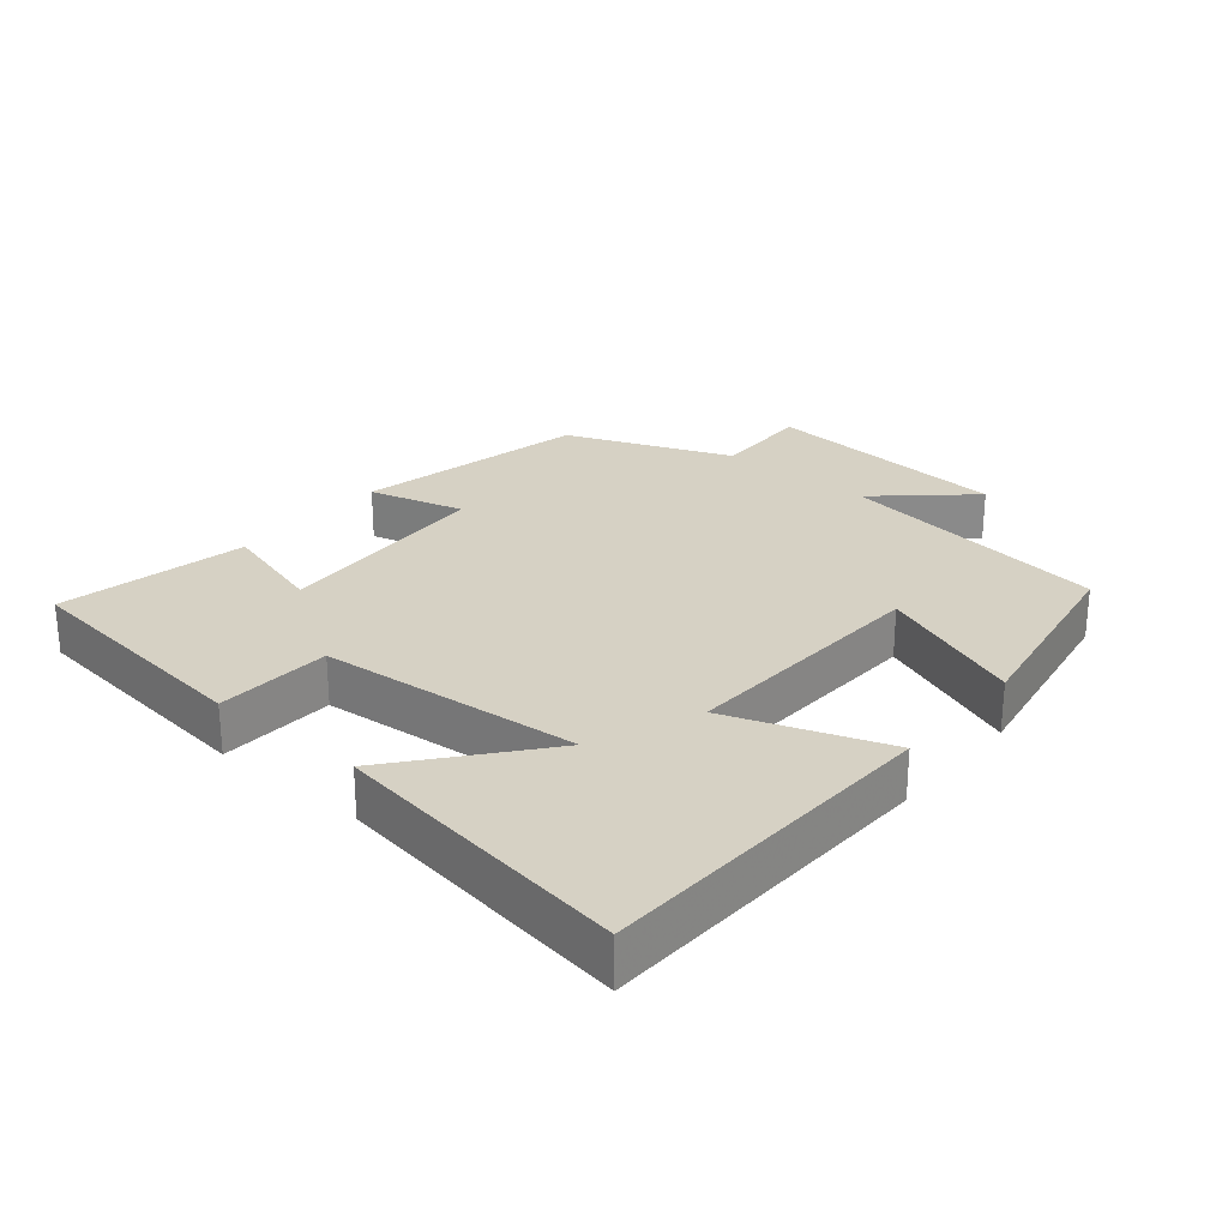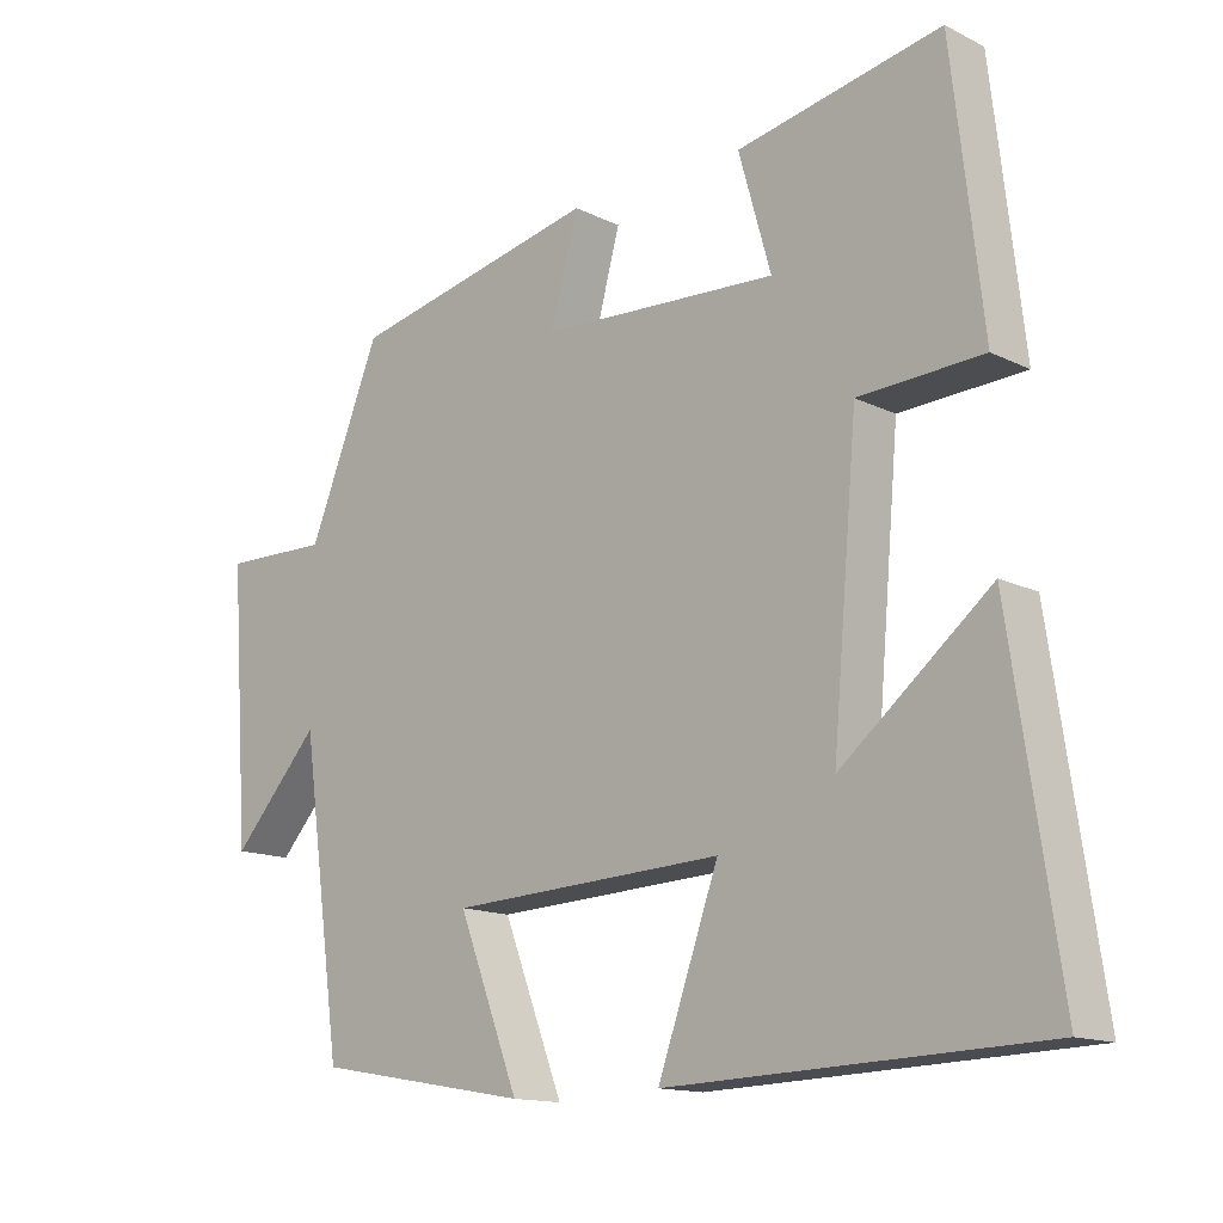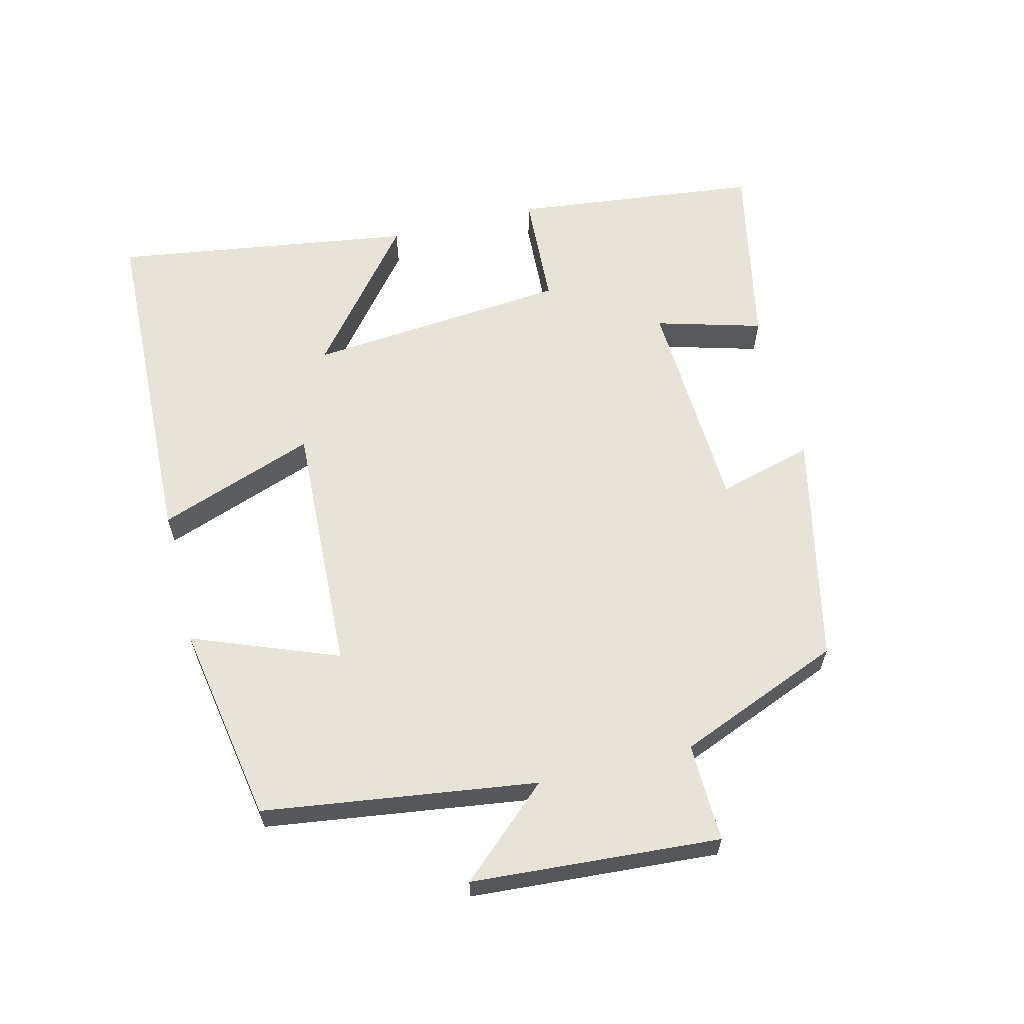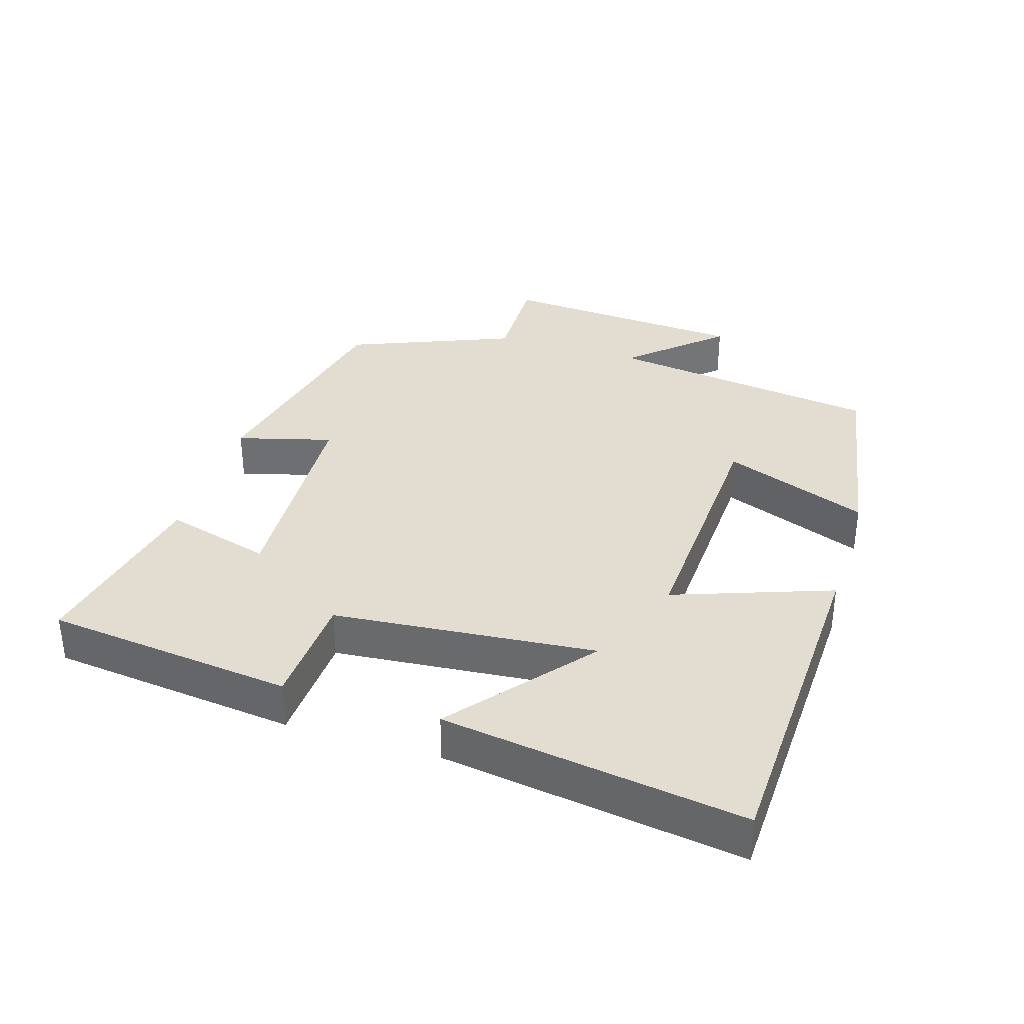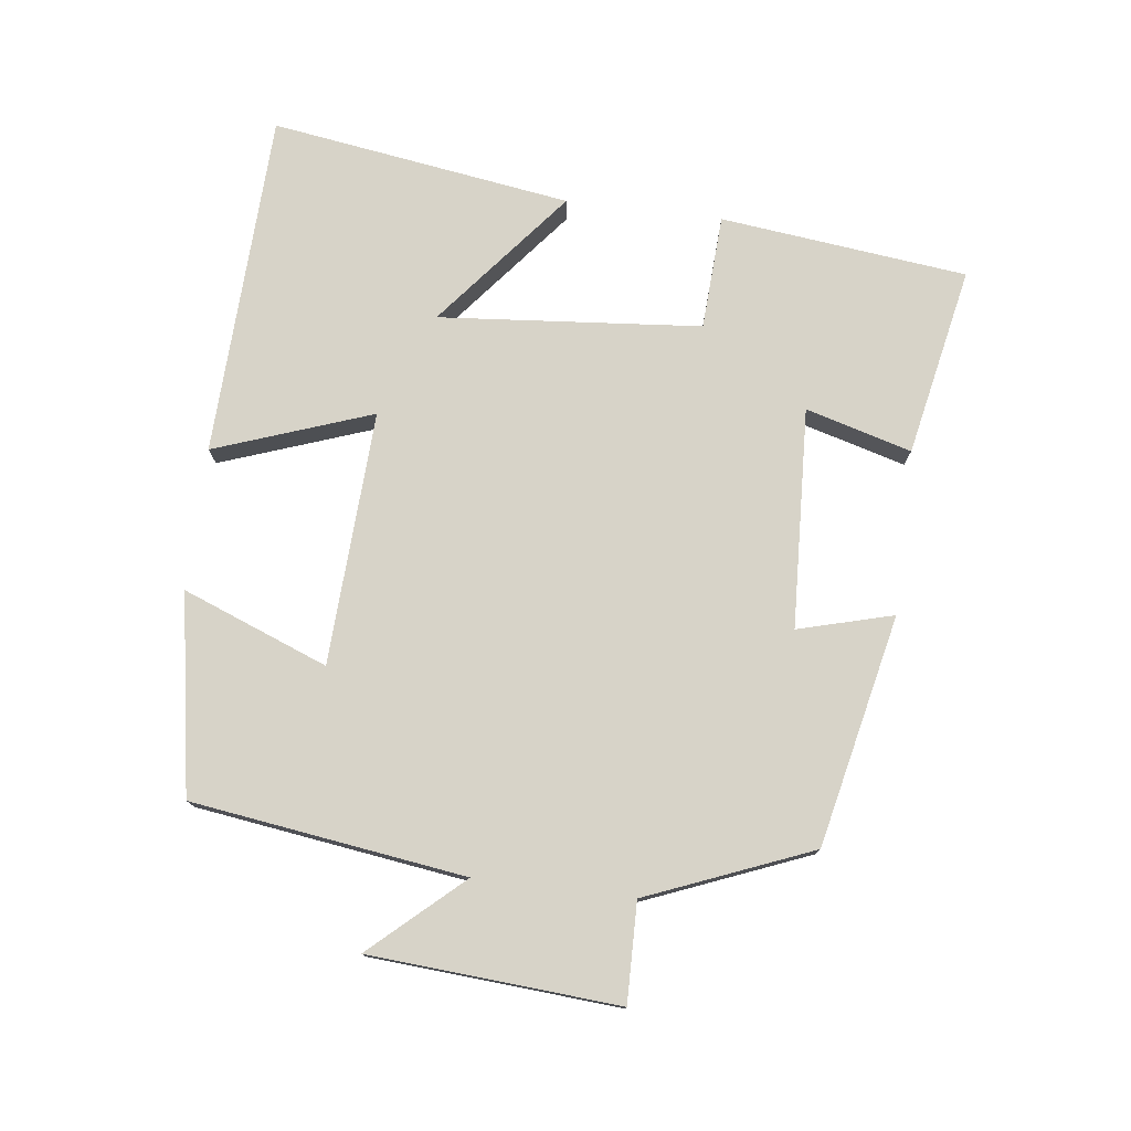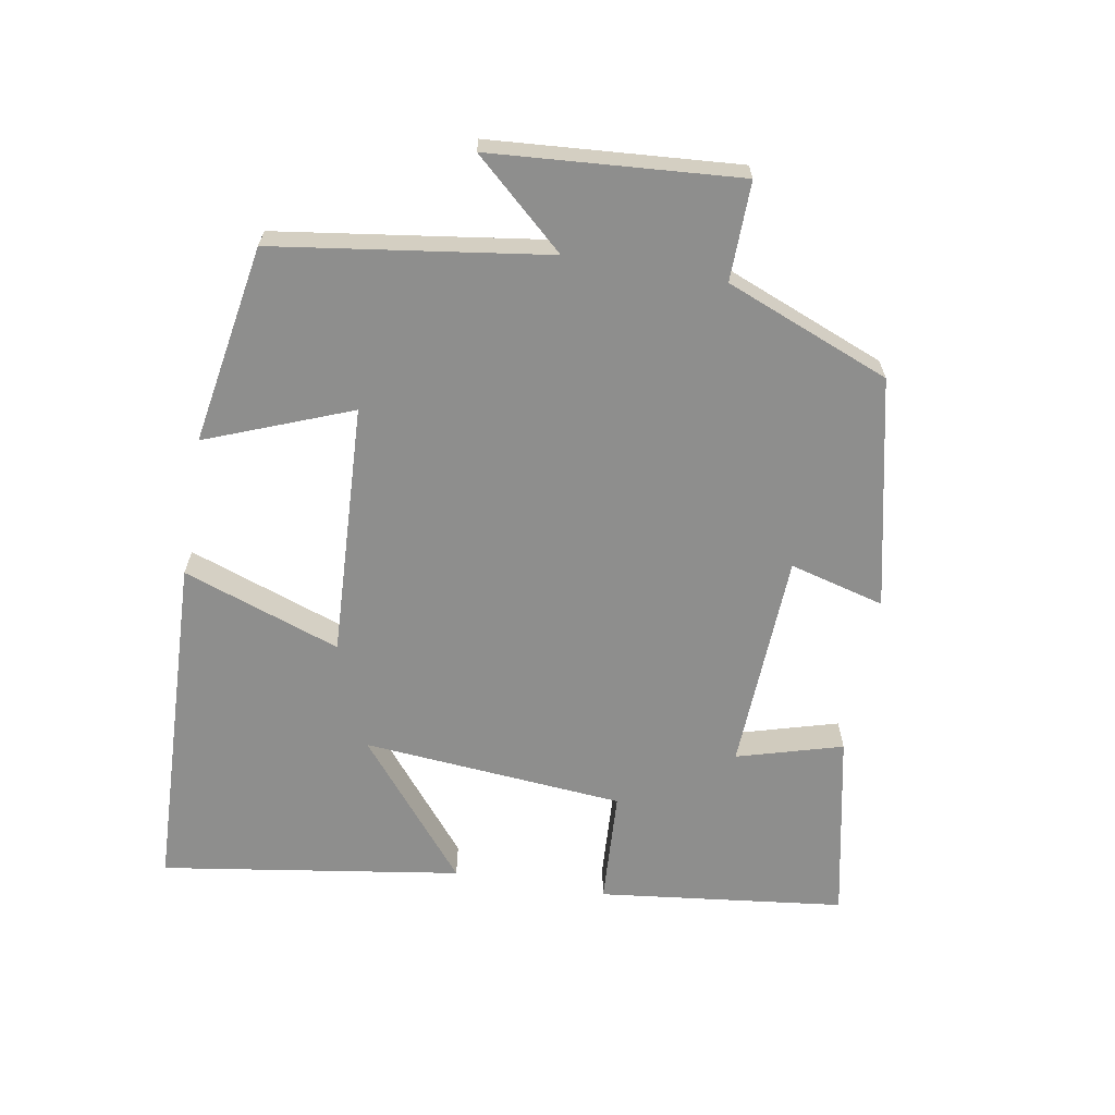
<metadata>
{"format":"obj","ext":"obj","renderer":"f3d","projection":"perspective","resolution":1024,"background":"white","views":[{"elev":26.7,"azim":130.0,"up":"+Y"},{"elev":-14.1,"azim":42.9,"up":"+Z"},{"elev":62.1,"azim":-104.0,"up":"+Y"},{"elev":35.1,"azim":107.2,"up":"+Y"},{"elev":76.6,"azim":-82.9,"up":"+Y"},{"elev":-64.8,"azim":-99.7,"up":"+Y"}]}
</metadata>
<code>
v -0.402 0.07 0.426
v -0.062 0.07 0.5
v -0.1 0.07 0.36
v 0.224 0.07 0.344
v 0.18 0.07 0.5
v 0.458 0.07 0.556
v 0.5 0.07 0.192
v 0.331 0.07 0.183
v 0.297 0.07 -0.203
v 0.5 0.07 -0.038
v 0.566 0.07 -0.481
v 0.058 0.07 -0.5
v 0.141 0.07 -0.268
v -0.233 0.07 -0.286
v -0.15 0.07 -0.5
v -0.444 0.07 -0.449
v -0.5 0.07 -0.046
v -0.62 0.07 -0.179
v -0.646 0.07 0.187
v -0.5 0.07 0.184
v -0.402 0 0.426
v -0.062 0 0.5
v -0.1 0 0.36
v 0.224 0 0.344
v 0.18 0 0.5
v 0.458 0 0.556
v 0.5 0 0.192
v 0.331 0 0.183
v 0.297 0 -0.203
v 0.5 0 -0.038
v 0.566 0 -0.481
v 0.058 0 -0.5
v 0.141 0 -0.268
v -0.233 0 -0.286
v -0.15 0 -0.5
v -0.444 0 -0.449
v -0.5 0 -0.046
v -0.62 0 -0.179
v -0.646 0 0.187
v -0.5 0 0.184
f 17 18 19 20
f 14 15 16 17
f 13 14 17 20
f 11 12 13
f 9 10 11
f 9 11 13 20
f 5 6 7 8
f 4 5 8
f 3 4 8 9
f 20 1 2 3
f 3 9 20
f 40 39 38 37
f 37 36 35 34
f 40 37 34 33
f 33 32 31
f 31 30 29
f 40 33 31 29
f 28 27 26 25
f 28 25 24
f 29 28 24 23
f 23 22 21 40
f 40 29 23
f 1 21 22 2
f 2 22 23 3
f 3 23 24 4
f 4 24 25 5
f 5 25 26 6
f 6 26 27 7
f 7 27 28 8
f 8 28 29 9
f 9 29 30 10
f 10 30 31 11
f 11 31 32 12
f 12 32 33 13
f 13 33 34 14
f 14 34 35 15
f 15 35 36 16
f 16 36 37 17
f 17 37 38 18
f 18 38 39 19
f 19 39 40 20
f 20 40 21 1

</code>
